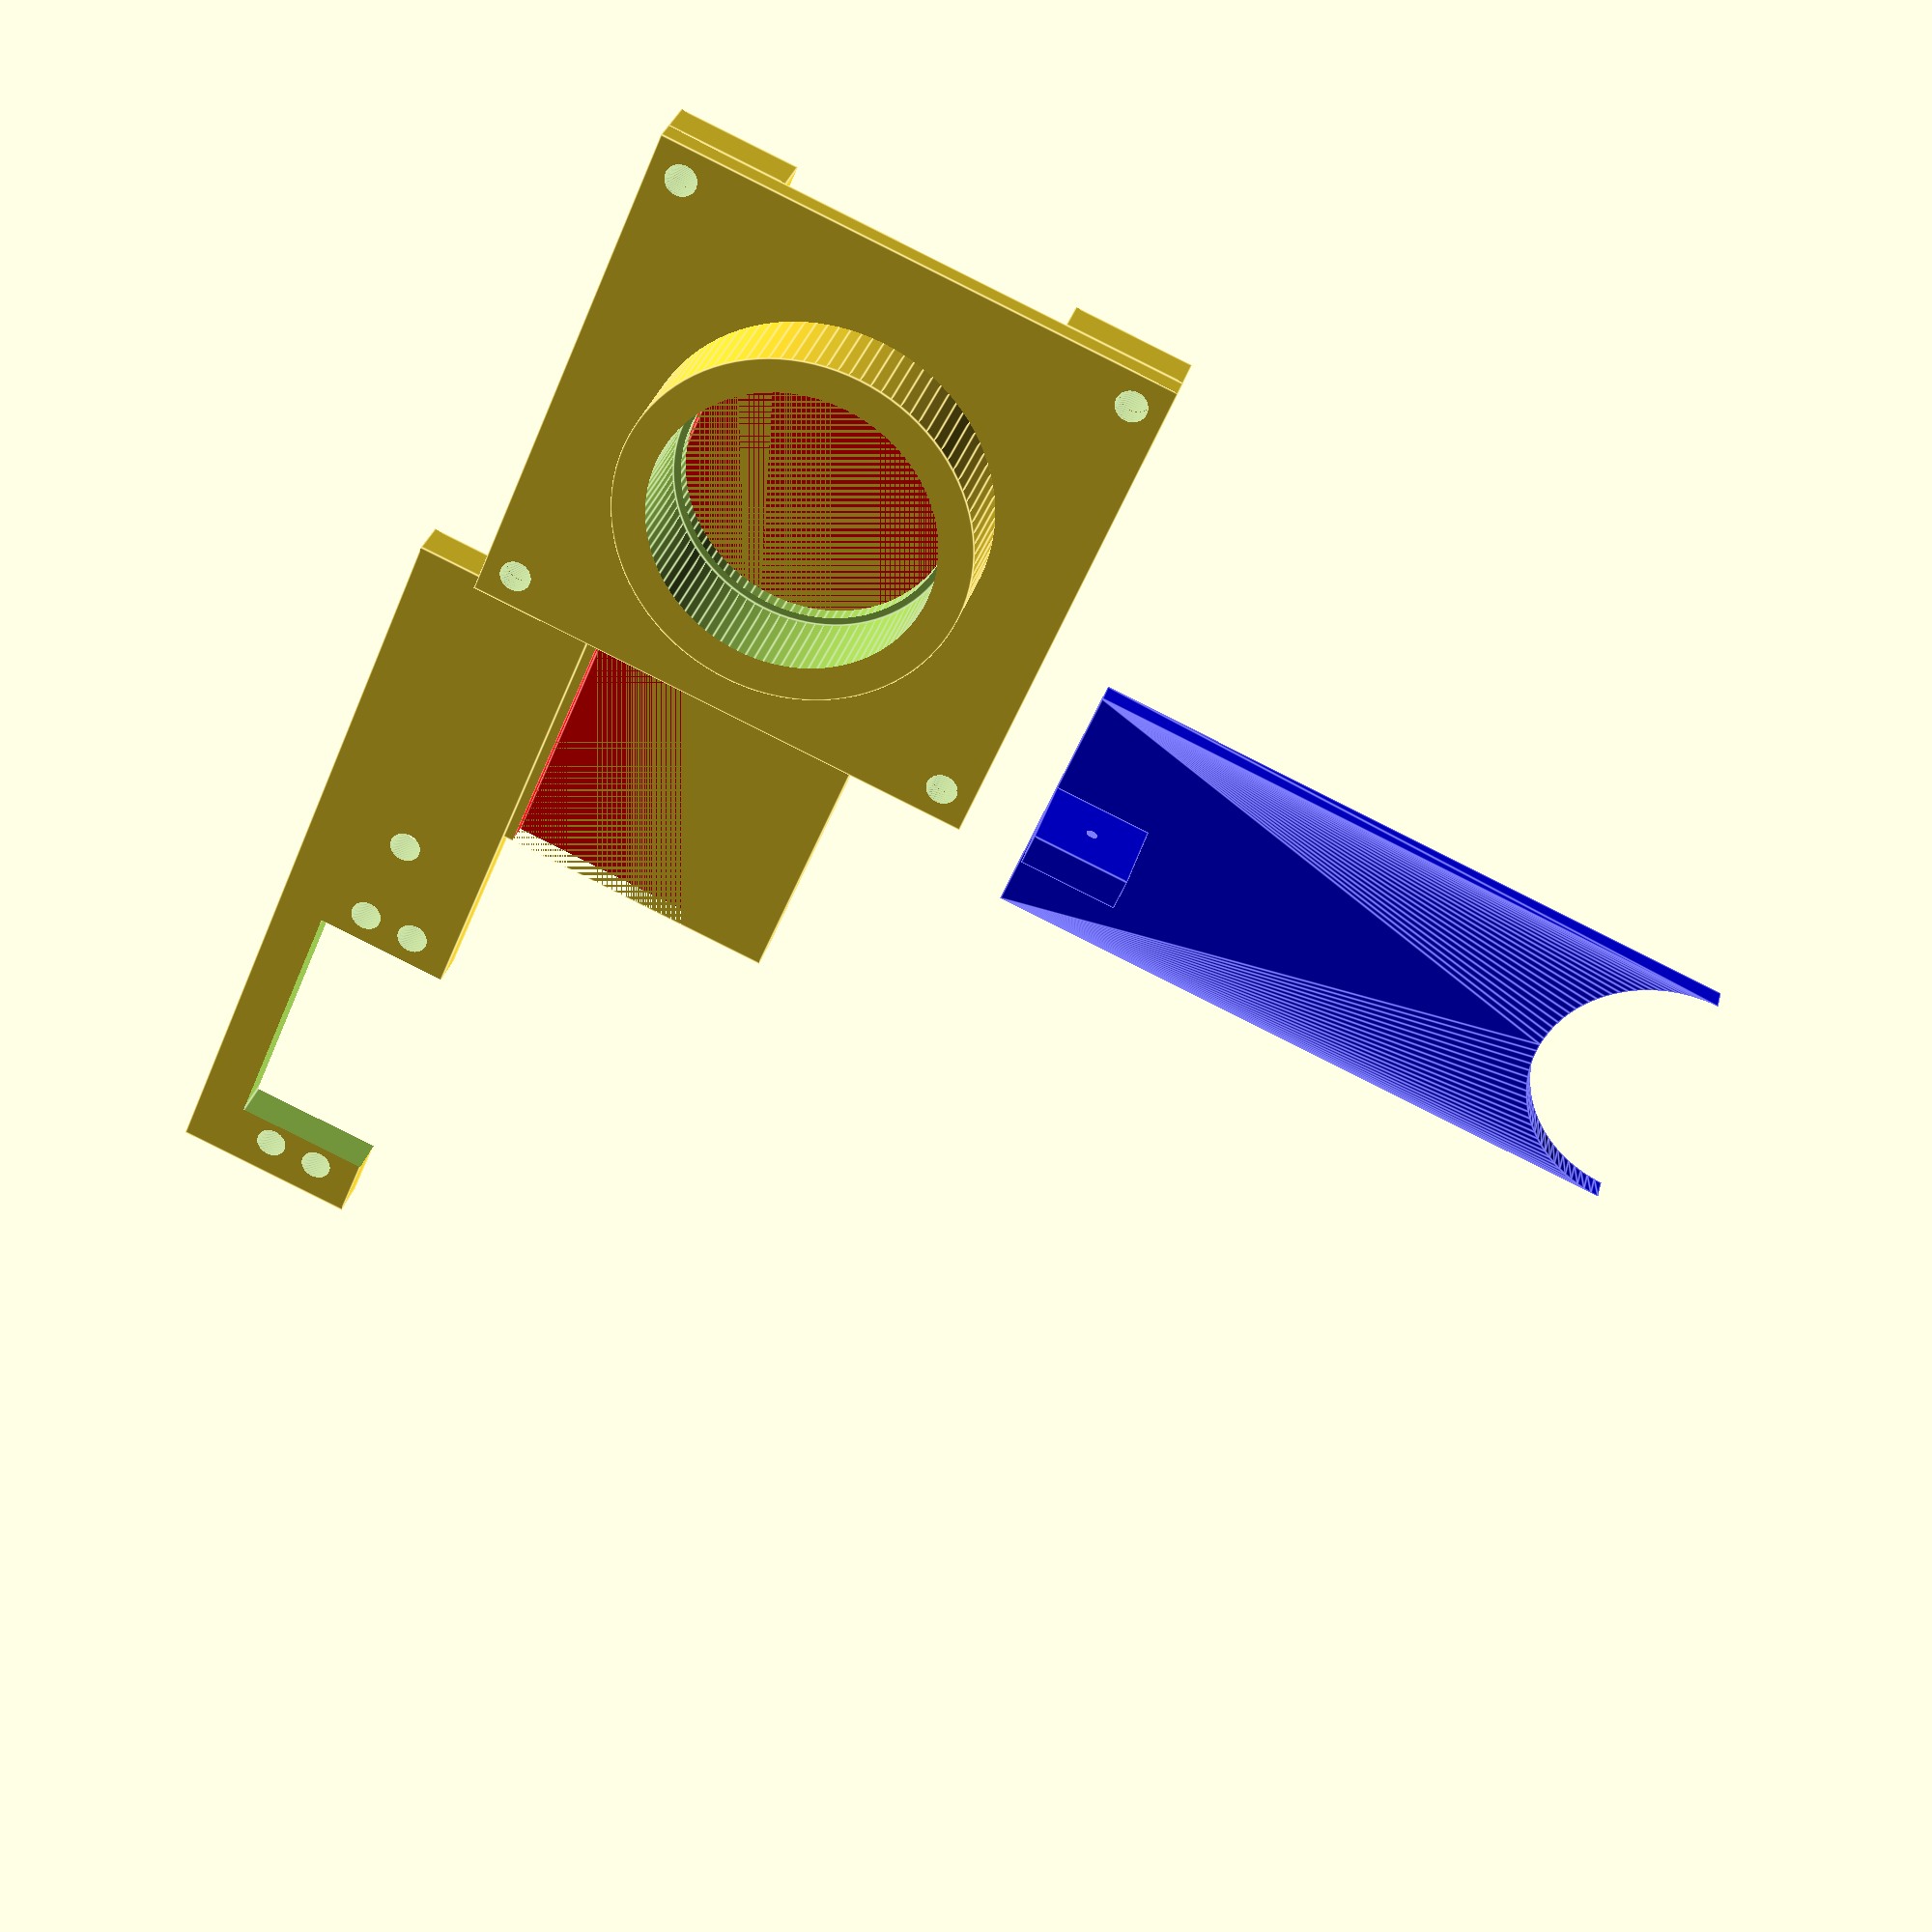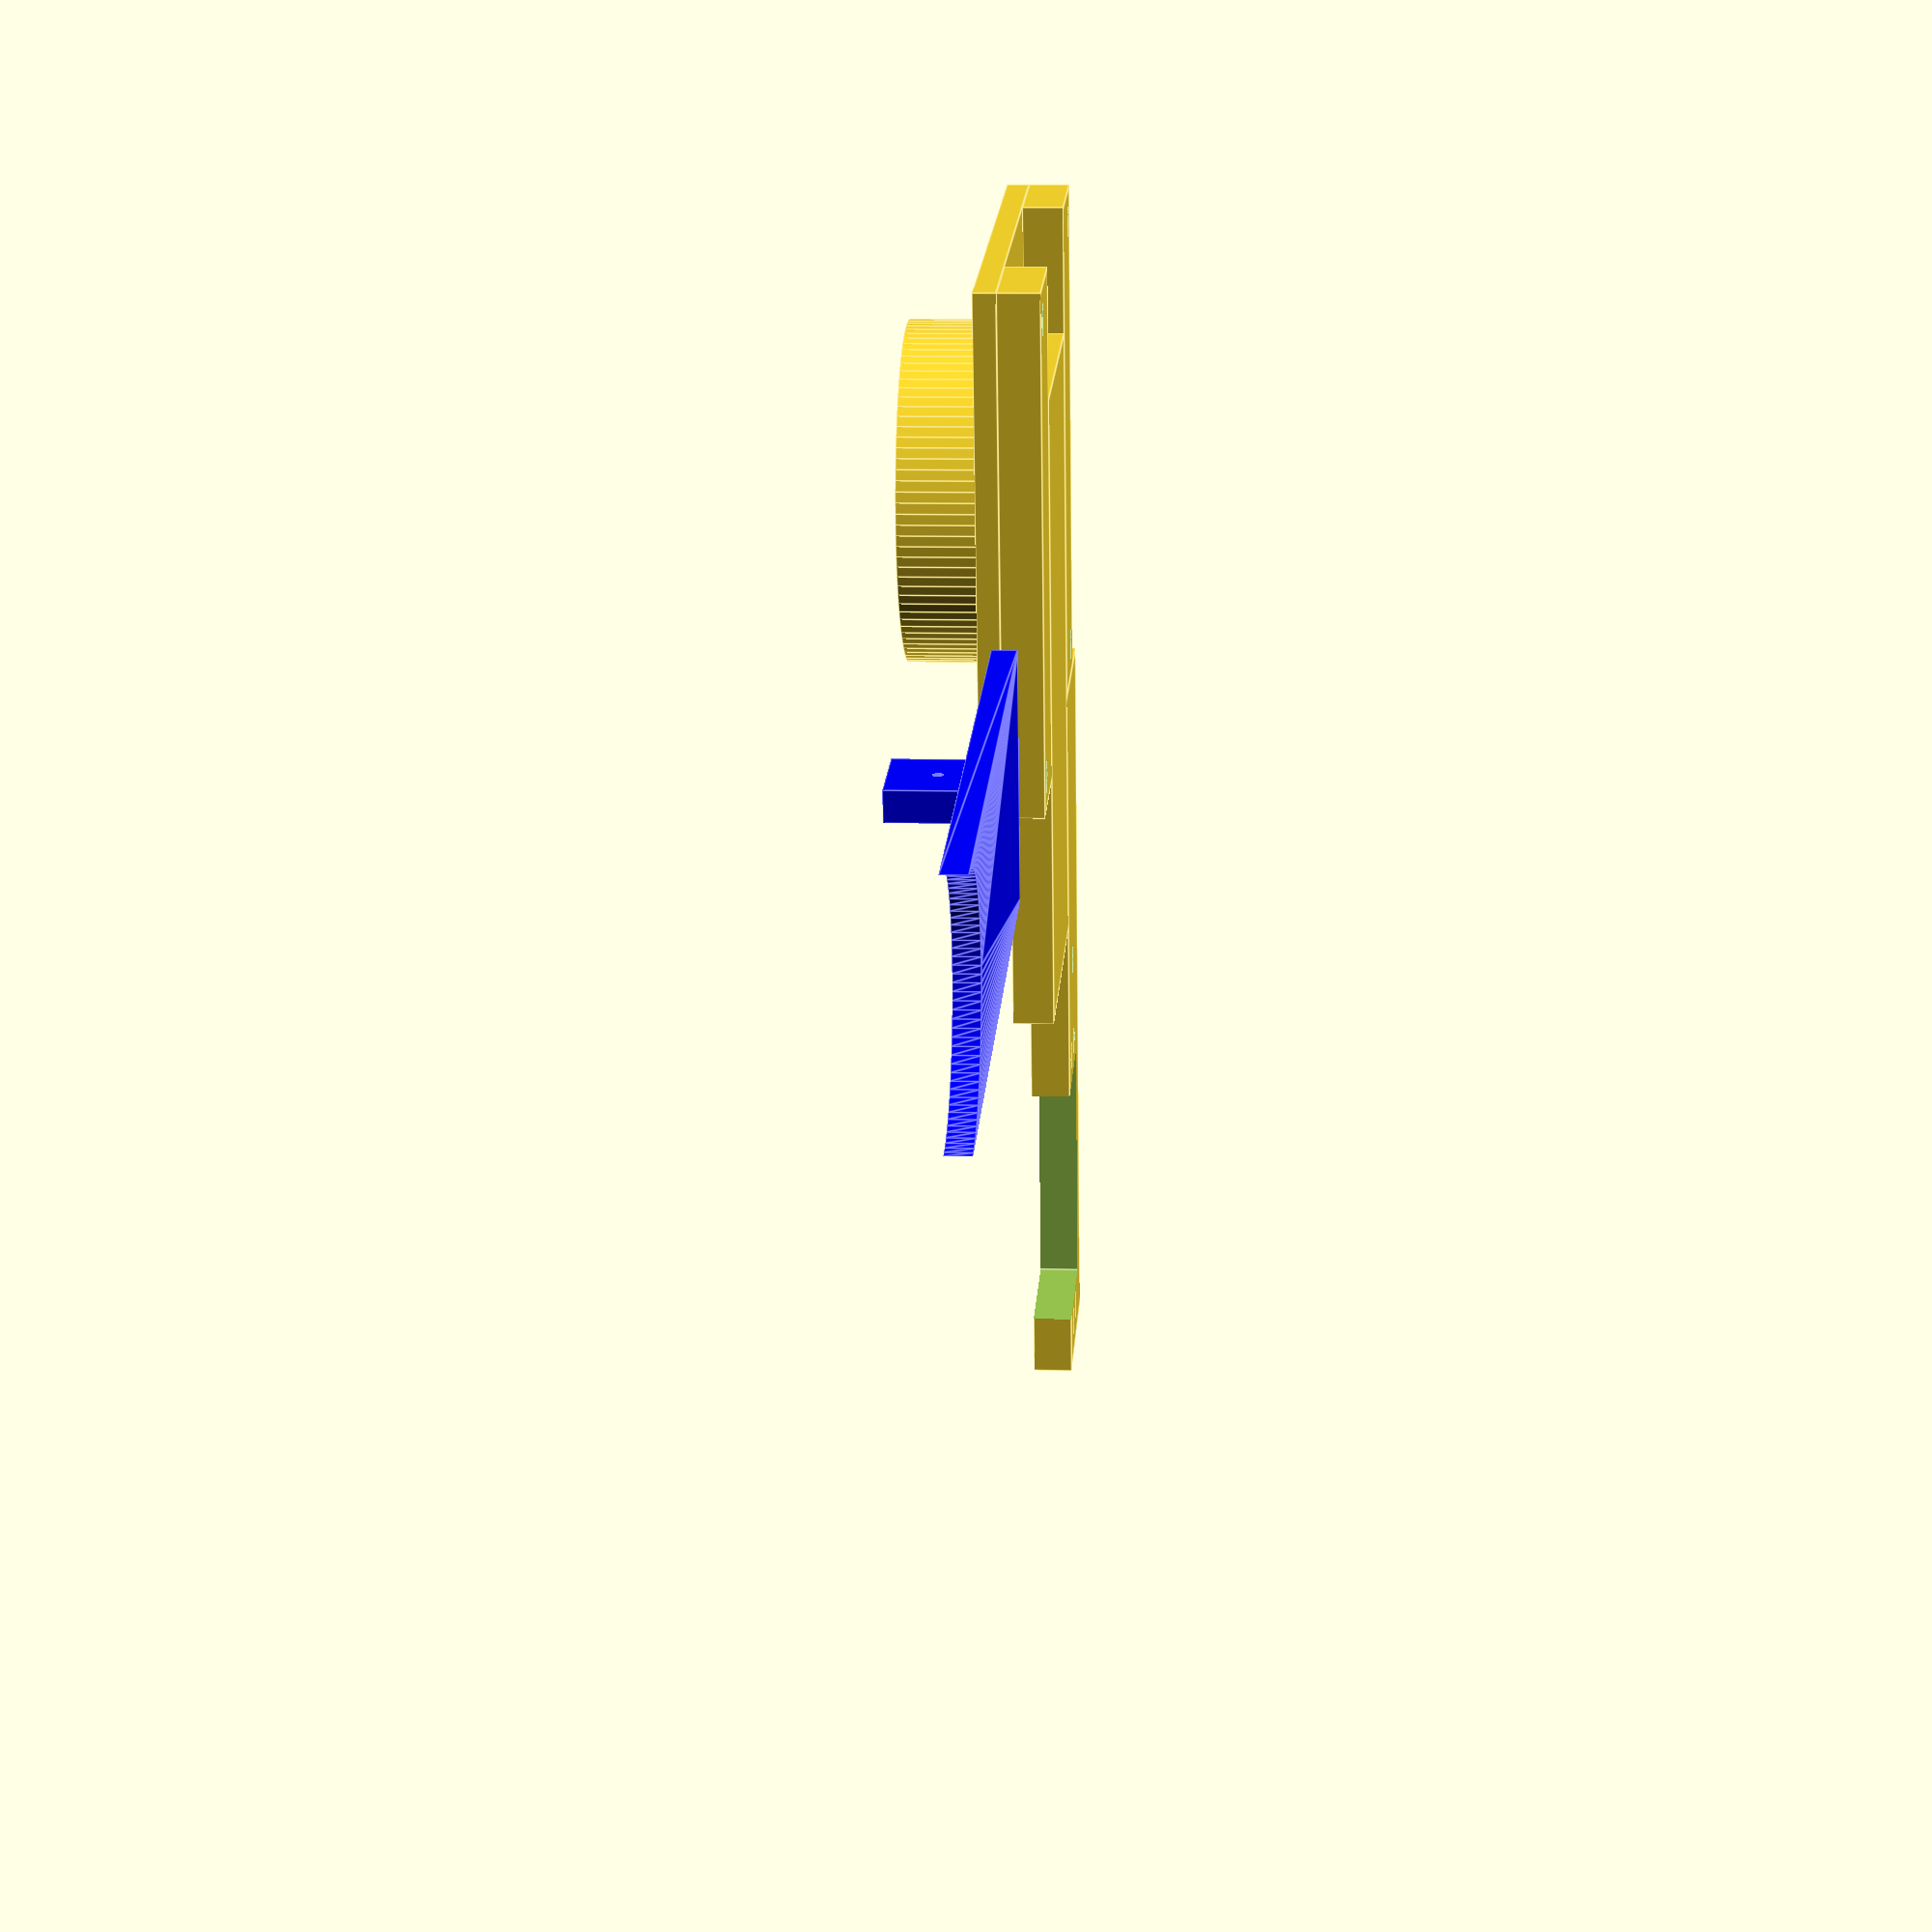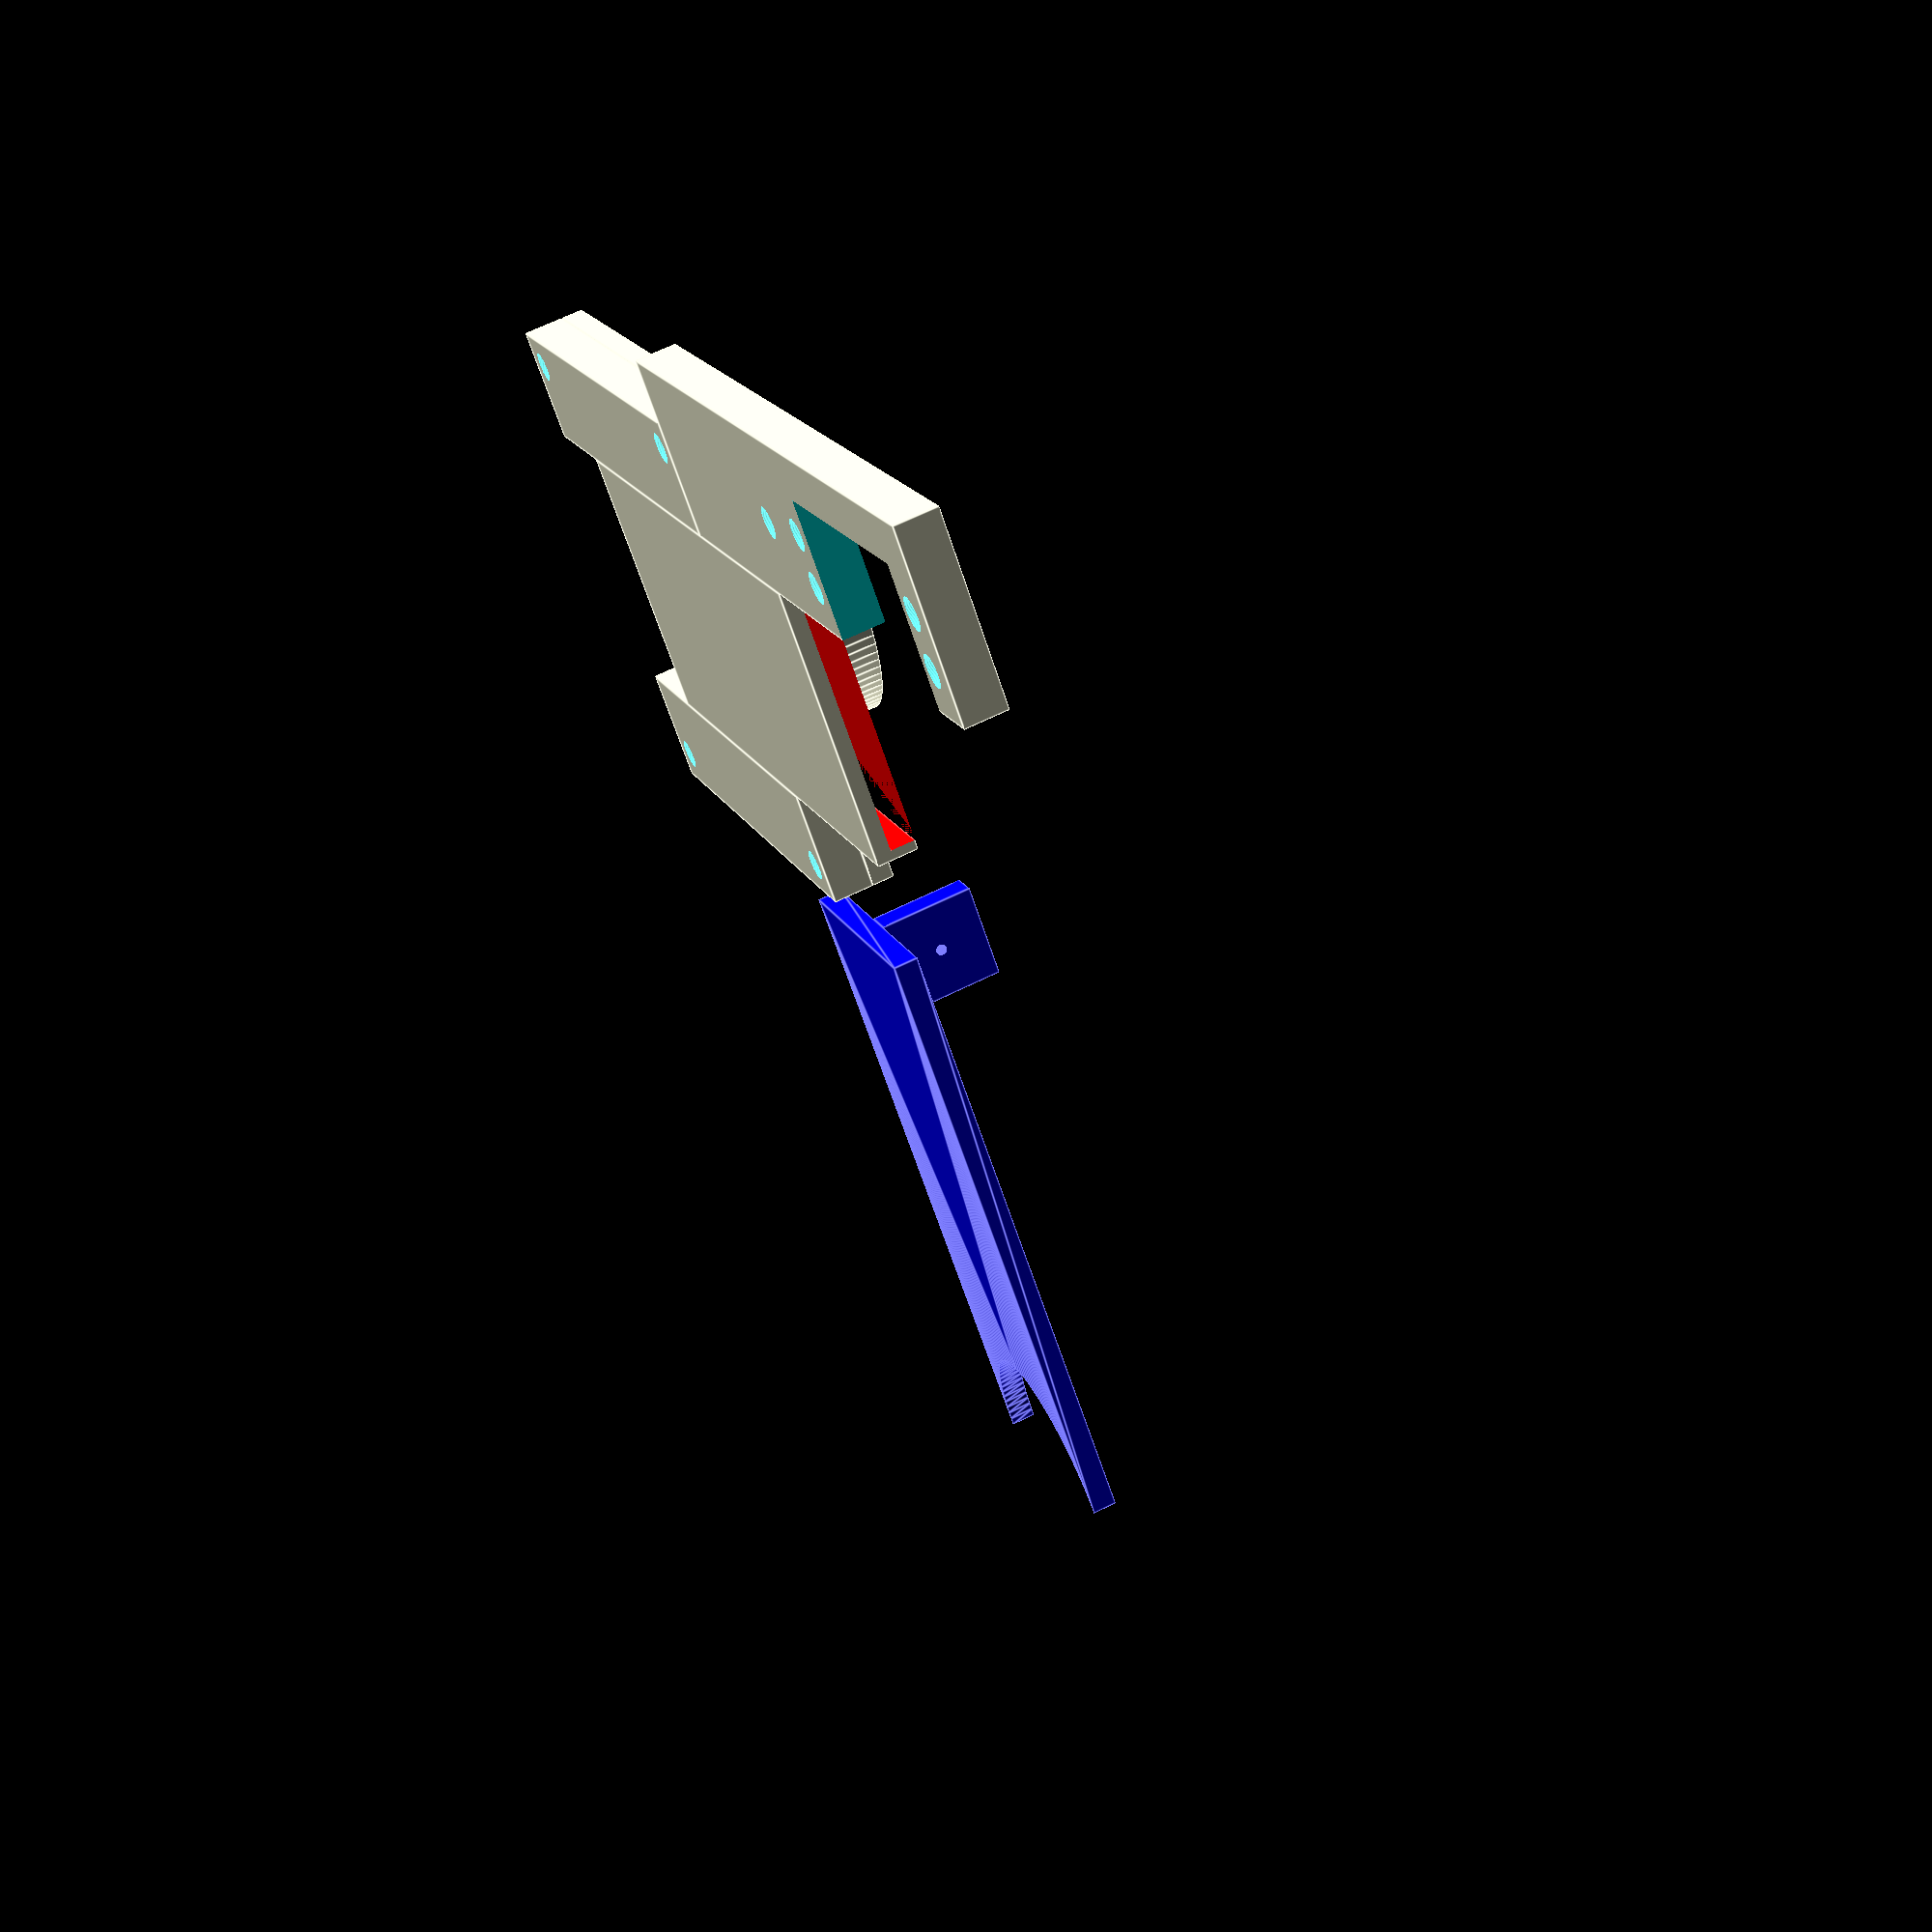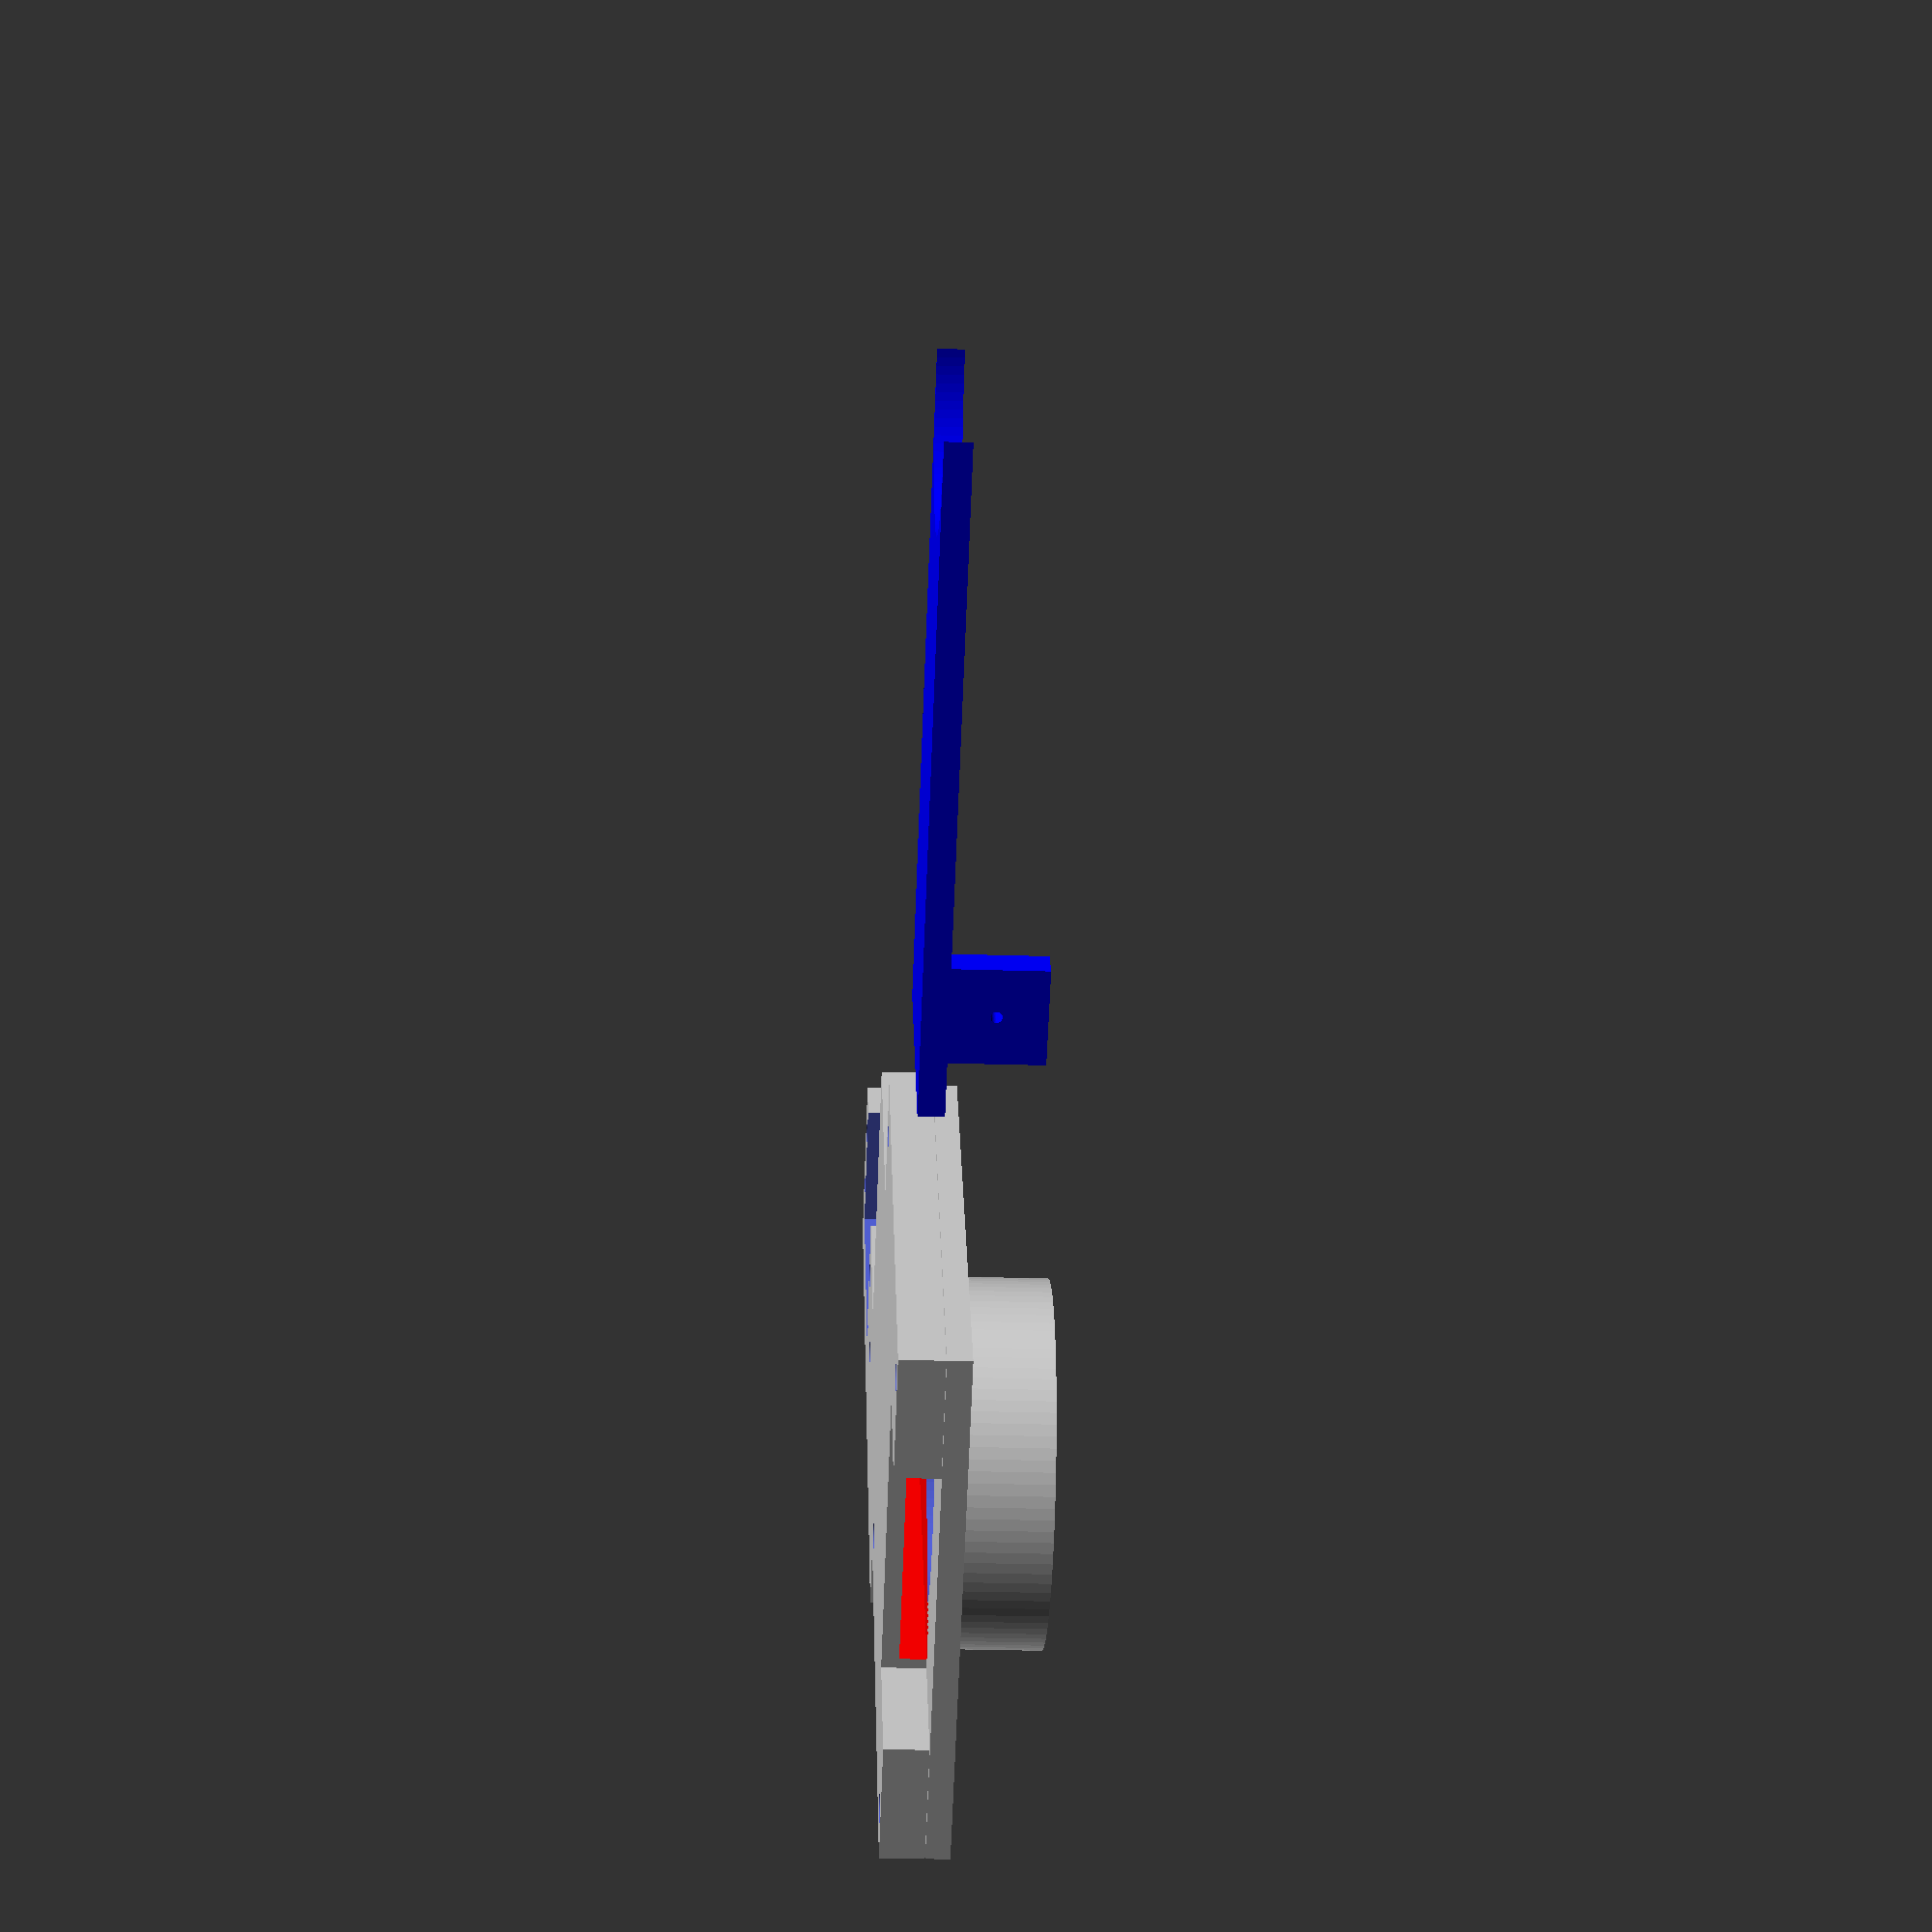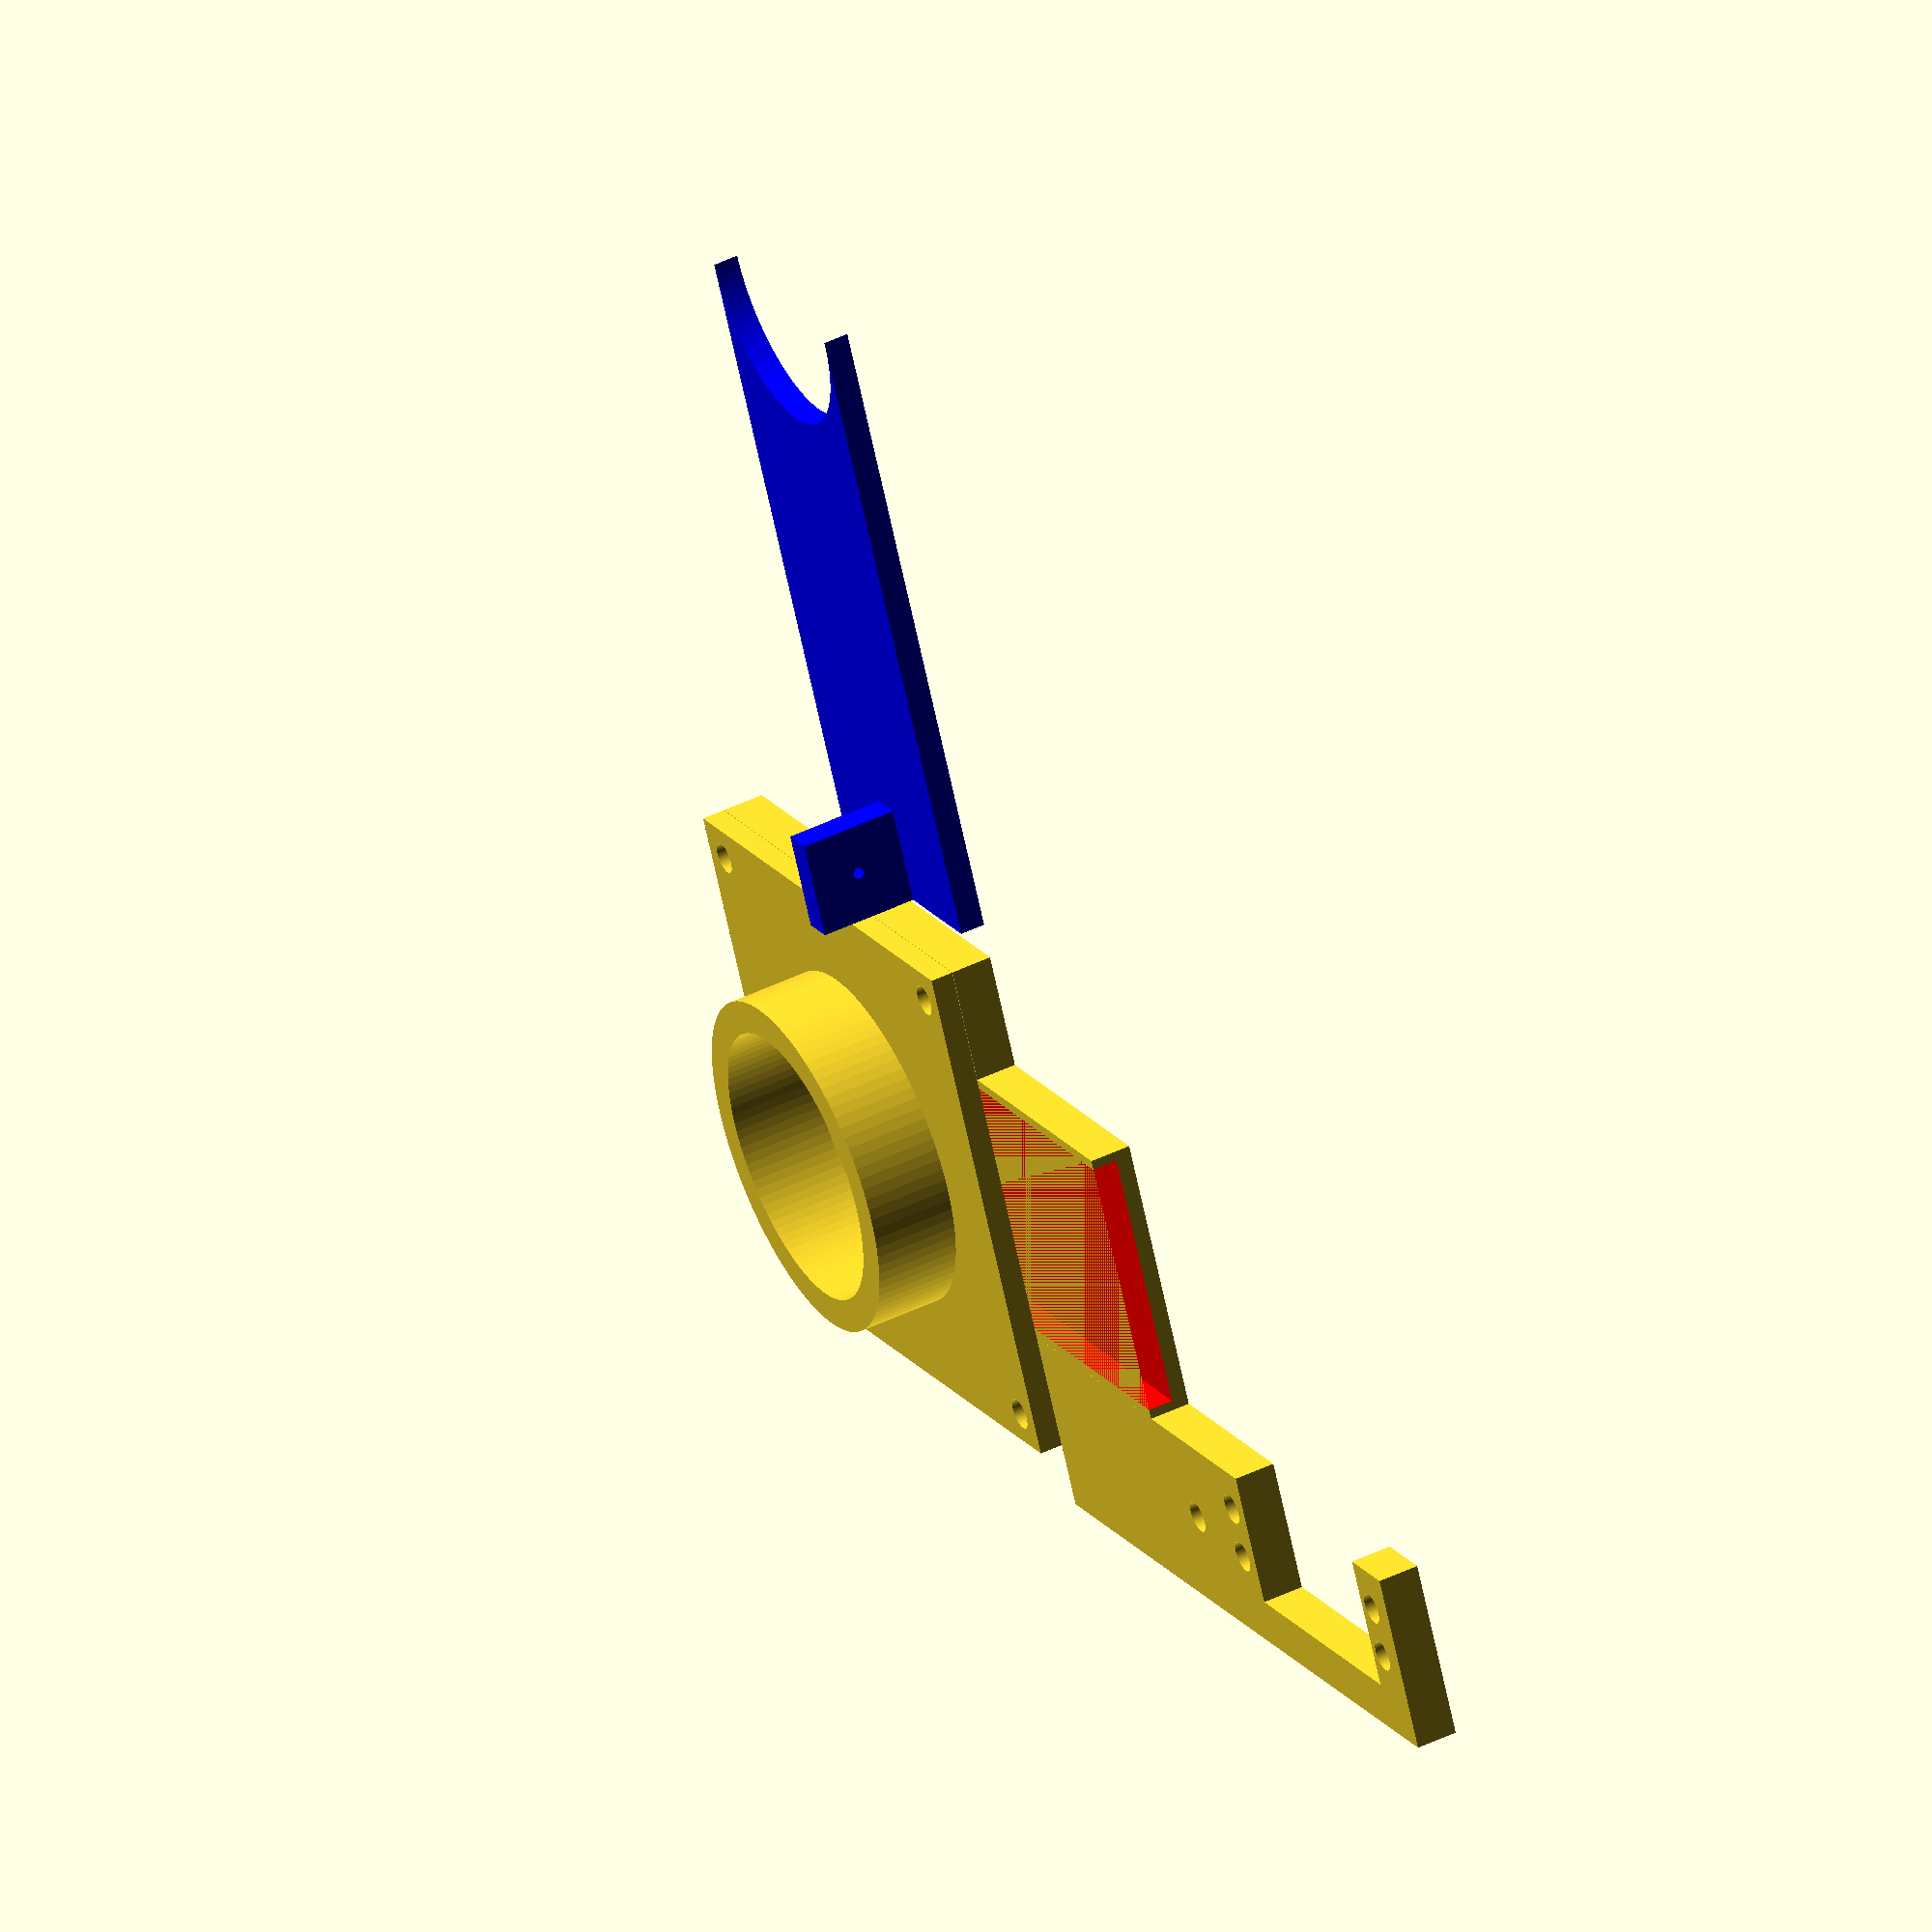
<openscad>
/*
   Copyright 2017 Alan Steremberg
*/
// configuration

$fn=100;

coinDiameter = 38.6;
coinThickness= 3.9;
//pipeRadius = 24.25; // black pipe
pipeRadius = 21.40; // clear pipe
//insidePipeRadius=20.8;
insidePipeRadius=coinDiameter/2+1;
wallThickness = 2.5;
screwDiameter = 4.8;
screwRadius=screwDiameter/2;
holeOffset = 35;
flangeWidth = 80;
servoPusherHoleDiameter=1.75;
//
// The pusher is the part that pushes coins out. It has a handle, and hole to hook
// a wire, that is hooked to the servo horn
//


module pusher(length){

  // This is the handle on top the servo hooks to
  translate([-length/2+7.5,0,7.5+coinThickness])
    difference() {
        cube([15,5,15],center=true);
        rotate([90, 0, 0]) cylinder(r=servoPusherHoleDiameter/2,h=9,center=true);
   }   
   // extrude the square minus circle into a cube with a coin shape taken out of it
   // does it want to be as thick as a coin, or slightly thinner??
  linear_extrude(coinThickness){
        difference(){
            square([length,coinDiameter],true);
            translate([length/2,0,0])
                circle(d=coinDiameter);
        }
  }
}

//
//  The flange is the part that hooks a pipe to a flat piece that we can bolt
//  to the tray.  The bolt holes are in a separate module.
//

module flange(){
  h = 3.5;
 
  difference(){
     difference() {
        // the basic shape is a cube with a cylinder tacked onto it
       union(){
        cube([flangeWidth,flangeWidth,h],center=true);
        translate([0,0,8])
            cylinder(r=26.5, h=h+10, center=true);
       }
       // remove the hole the pipe fits in - it doesn't go all the way through, so the
       // pipe can sit on a "shelf"
       translate([0,0,h+9])
	      cylinder(r=pipeRadius, h=h+20, center=true);
     }
    // remove the hole the coin will fall through
	cylinder(r=insidePipeRadius, h=h+30, center=true);
   }
}


// The tray is a simple shape composed of a bunch of different cubes to hook everything to
//  some of the mounting holes (that hook to the flange) are in another module
module tray()
{
   // difference(){
 difference(){
   cube([coinDiameter+wallThickness*2,length,wallThickness+coinThickness],center=true);
   color("red") translate([0,+5,wallThickness/2]) cube([insidePipeRadius*2,length+20,coinThickness],center=true);
 }
 //translate([0,length/2,-wallThickness])cylinder(h=coinThickness,r=coinDiameter/2,center=true);
//}

supportHeight = (coinThickness+wallThickness)/2-wallThickness/2;
supportWidth = 40-(coinDiameter+wallThickness*2)/2;
offset = coinDiameter/2+wallThickness+supportWidth/2;
echo (offset);
translate([offset,length/2-20,0])cube([supportWidth,80,wallThickness+coinThickness],center=true);
translate([-(offset),length/2-20,0])cube([supportWidth,80,wallThickness+coinThickness],center=true);

// another leg to put a screw in
//translate([offset,-(length/2-10),0])cube([supportWidth,20,wallThickness+coinThickness],center=true);

// servo holder
difference(){


    servoHolderLength=160-40;
    translate([-(offset+5),-(length/2)-20,0])cube([supportWidth+10,servoHolderLength,   wallThickness+coinThickness],center=true);
// servo hole - 40.75
    servoLength = 40.75;
    servoWidth=21.5;
    translate([-(offset+1),-(length/2+50),0])cube([servoWidth,servoLength,10],center=true);
   }
}


// this subtracts holes from the flange
module holeFlange()
{
       difference() {
          flange();
          union() {
            translate([holeOffset,-holeOffset,0]) cylinder(r=screwRadius,h=20, center=true);
            translate([holeOffset,holeOffset,0]) cylinder(r=screwRadius,h=20,center=true);
            translate([-holeOffset,-holeOffset,0]) cylinder(r=screwRadius,h=20,center=true);
            translate([-holeOffset,holeOffset,0]) cylinder(r=screwRadius,h=20,center=true);
           }
       }
}

module holeTray()
{
  //subtract the holes from the tray
  difference() {
    tray();
    union() {
      //servo holes
      translate([-28.5,-75,0]) cylinder(r=screwRadius,h=20,center=true);
      translate([-36.5,-75,0]) cylinder(r=screwRadius,h=20,center=true);
      translate([-28.5,-124,0]) cylinder(r=screwRadius,h=20,center=true);
      translate([-36.5,-124,0]) cylinder(r=screwRadius,h=20,center=true);

      // holes to match up with the flange
      translate([0,length/2-20,0]) union(){
       translate([holeOffset,-holeOffset,0]) cylinder(r=screwRadius,h=20,center=true);
       translate([holeOffset,holeOffset,0]) cylinder(r=screwRadius,h=20,center=true);
       translate([-holeOffset,-holeOffset,0]) cylinder(r=screwRadius,h=20,center=true);
       translate([-holeOffset,holeOffset,0]) cylinder(r=screwRadius,h=20,center=true);
      }
    }
    
    
    // mounting holes
      translate([-35,-60,0]) cylinder(r=screwRadius,h=20,center=true);
      translate([31,-40,0]) cylinder(r=screwRadius,h=20,center=true);
    
  }
}


length=100;

color("blue")
  translate([100,0,0]) pusher(length);
  translate([0,length/2-20,5])holeFlange();
  holeTray();



</openscad>
<views>
elev=328.9 azim=23.0 roll=13.6 proj=p view=edges
elev=350.9 azim=11.2 roll=94.2 proj=p view=edges
elev=295.5 azim=133.9 roll=243.2 proj=p view=edges
elev=208.1 azim=36.3 roll=272.8 proj=p view=wireframe
elev=311.8 azim=244.4 roll=61.7 proj=o view=solid
</views>
